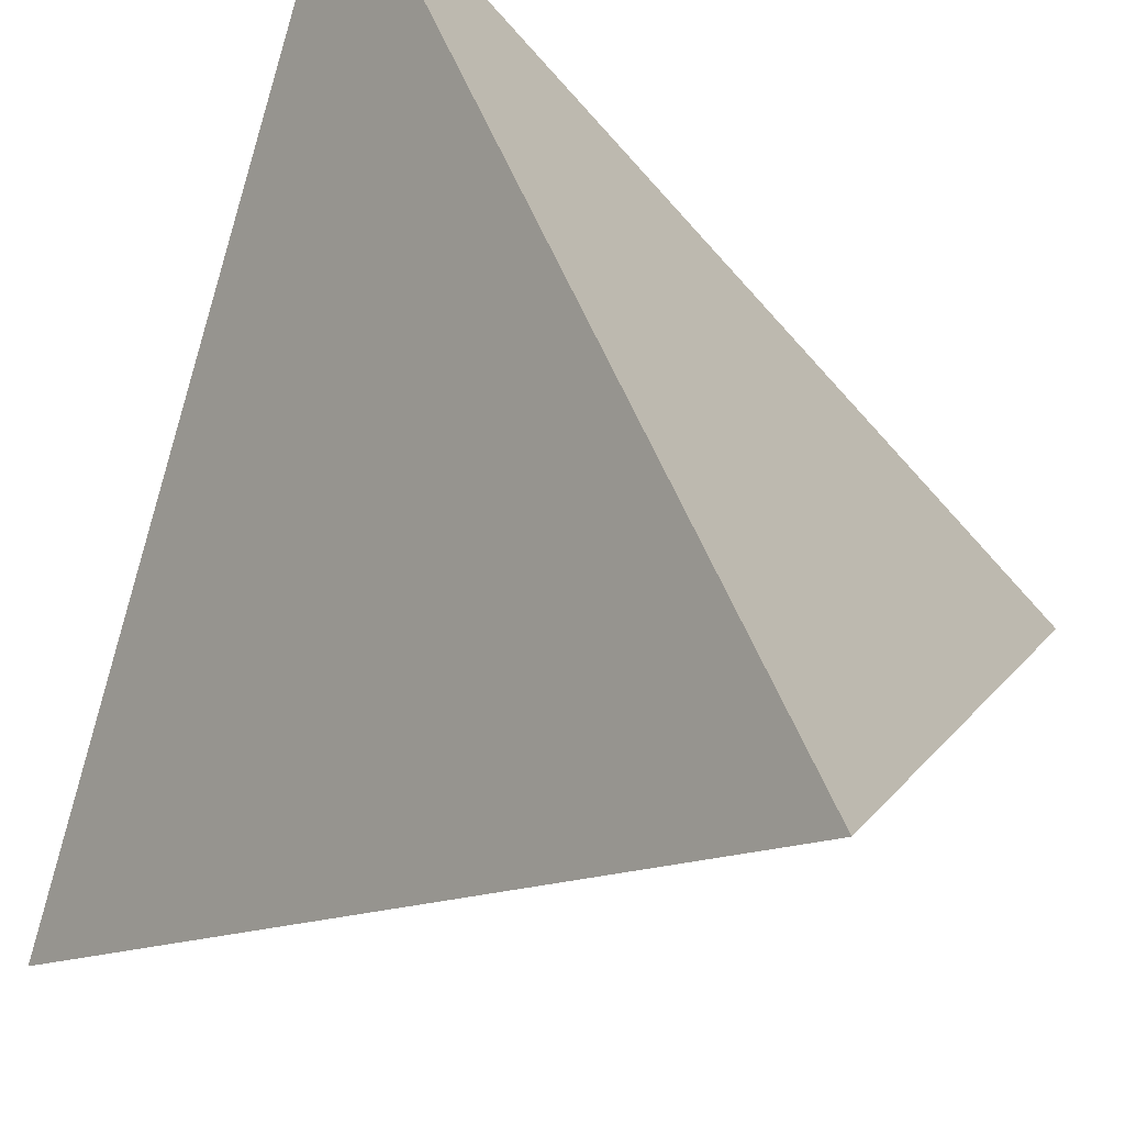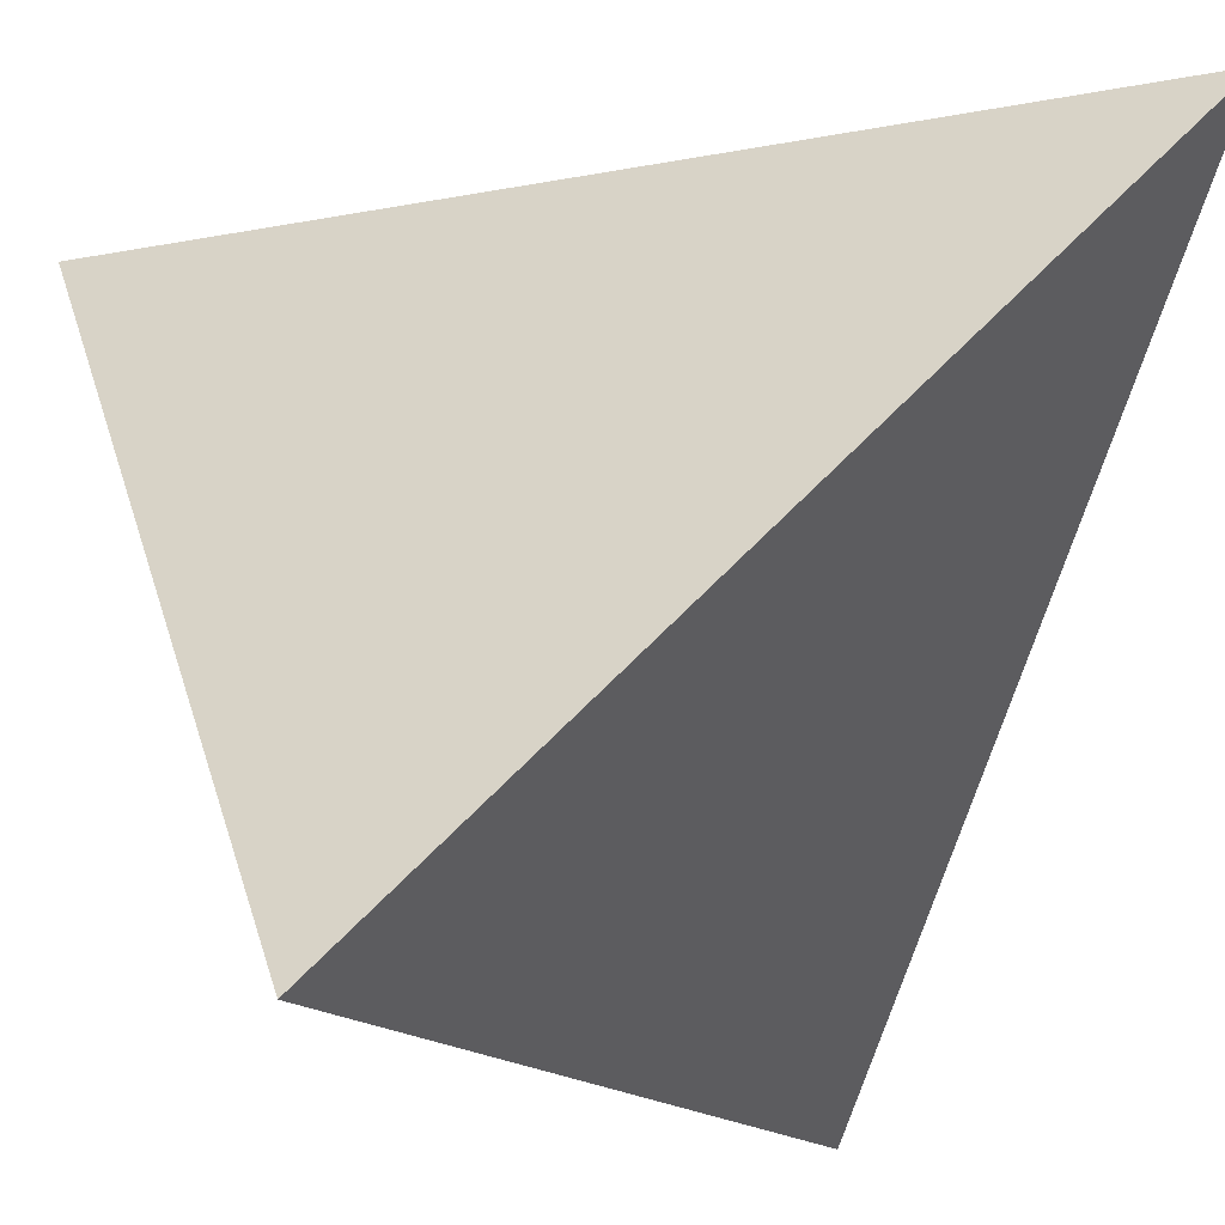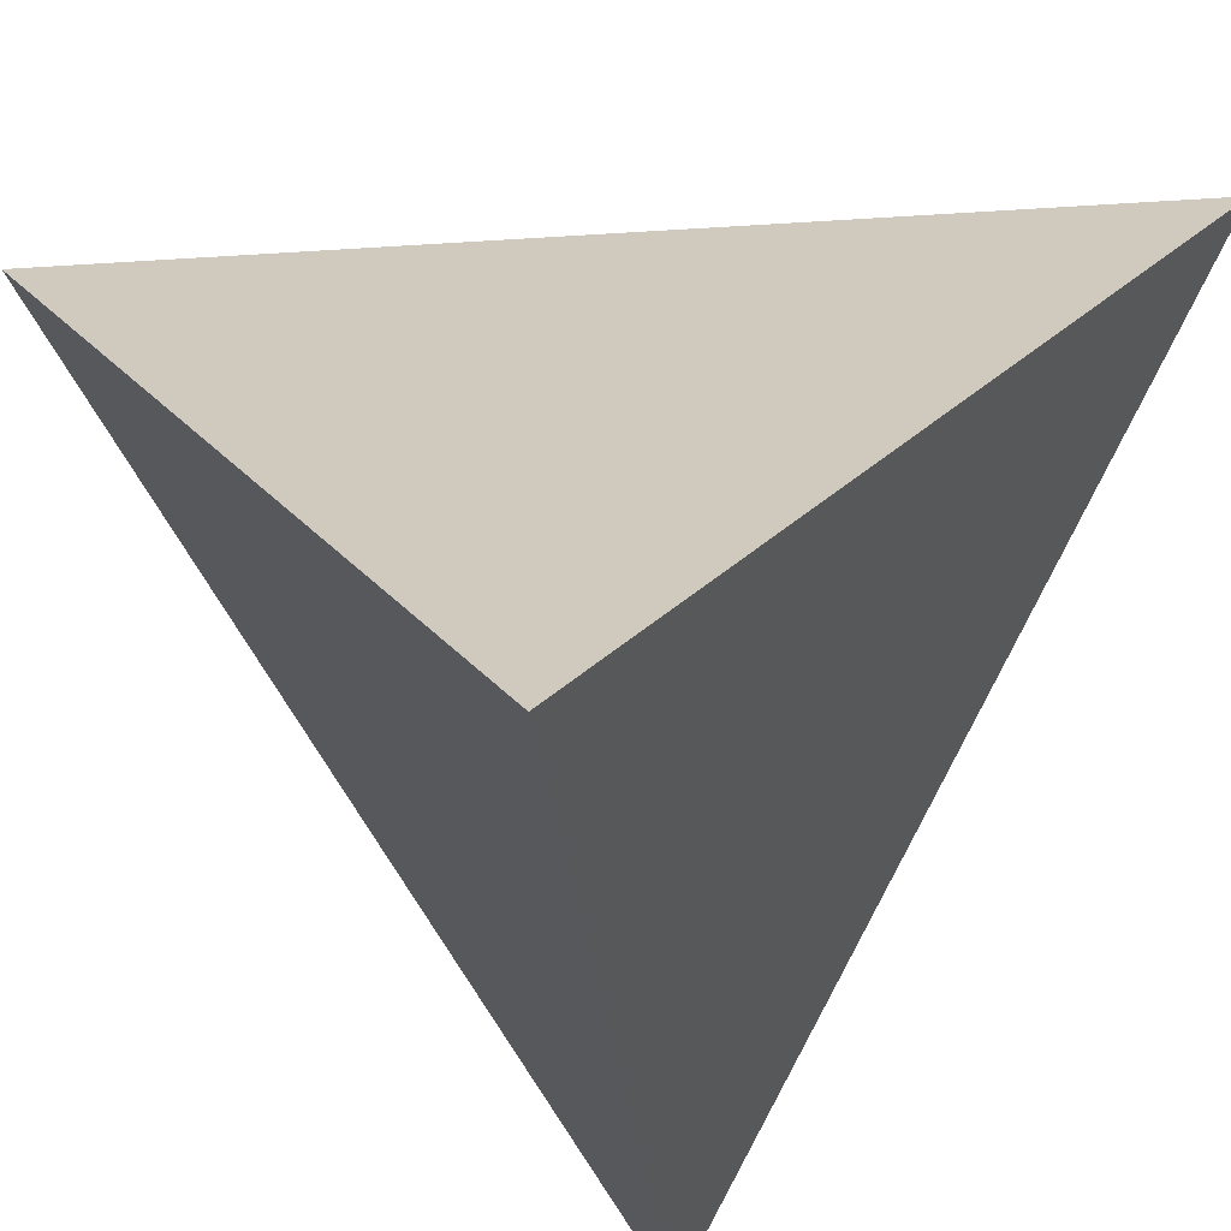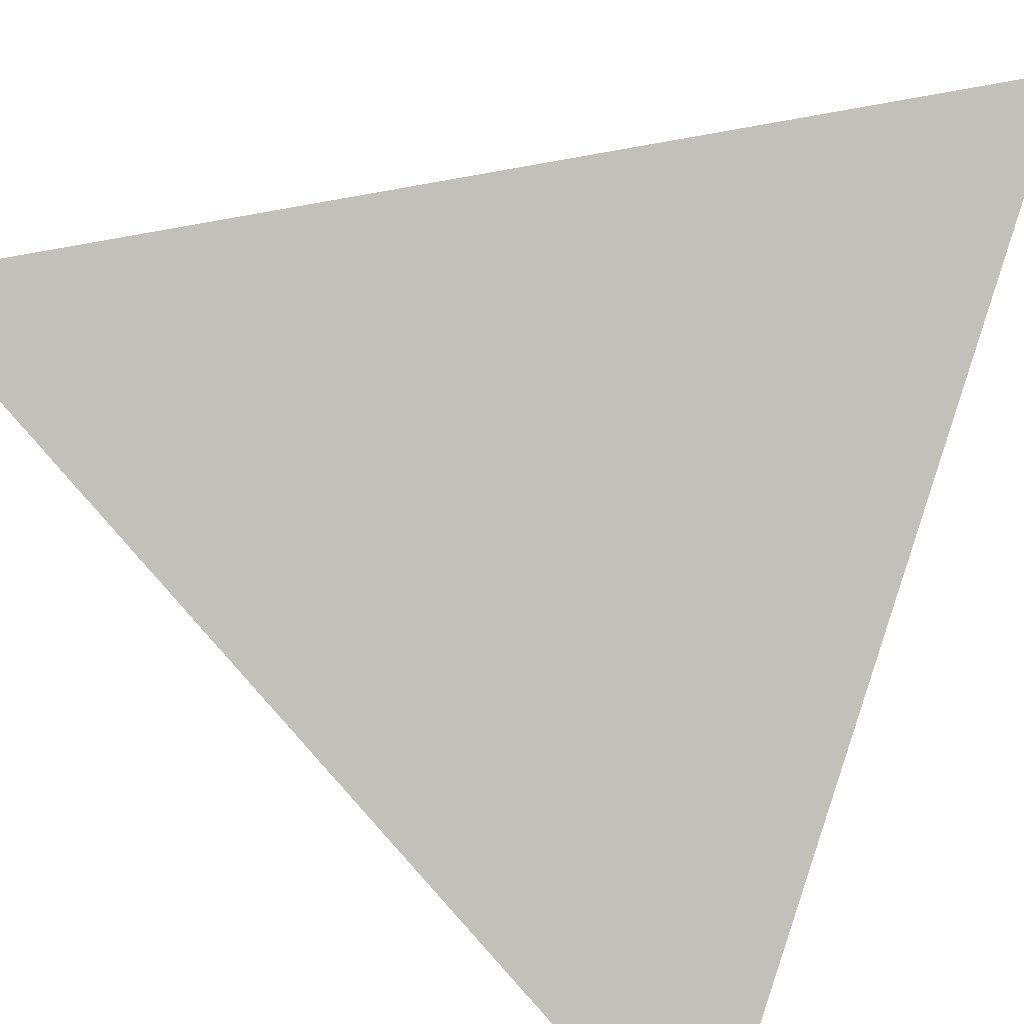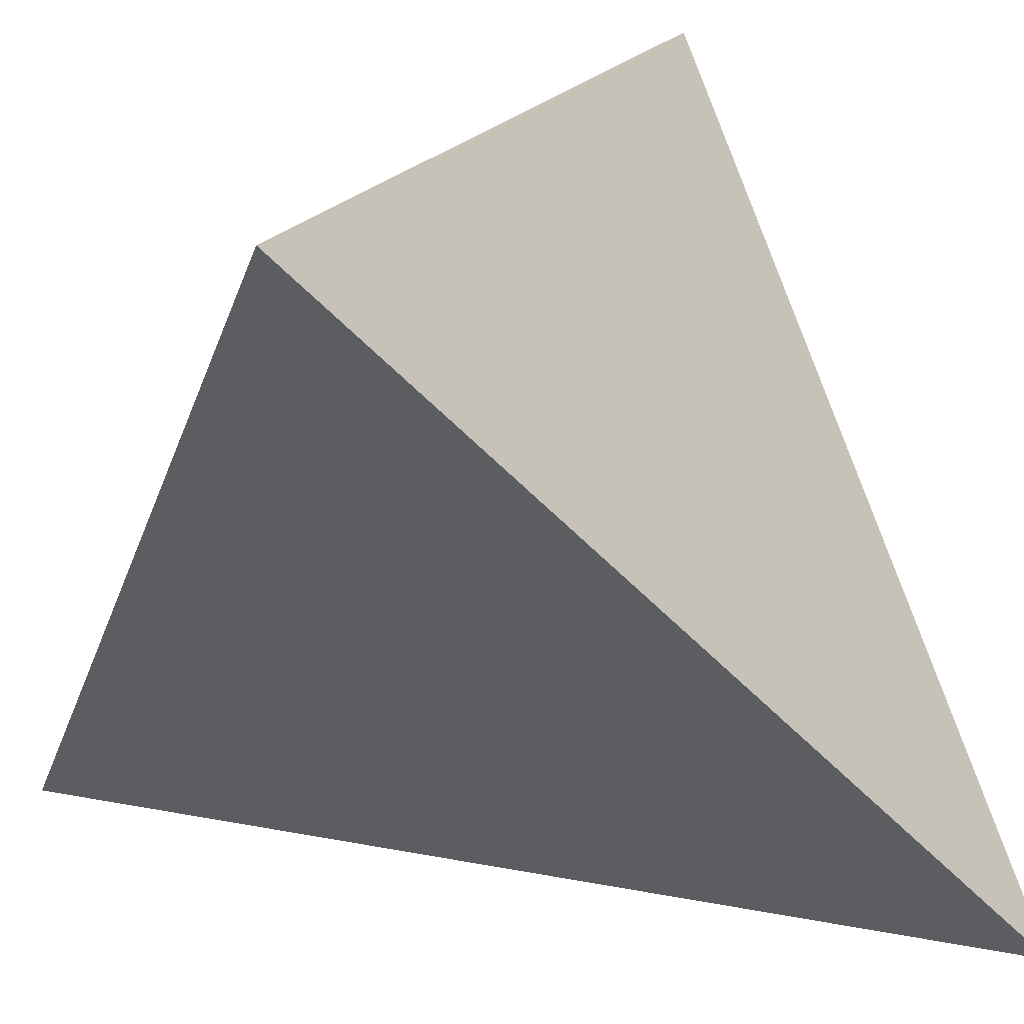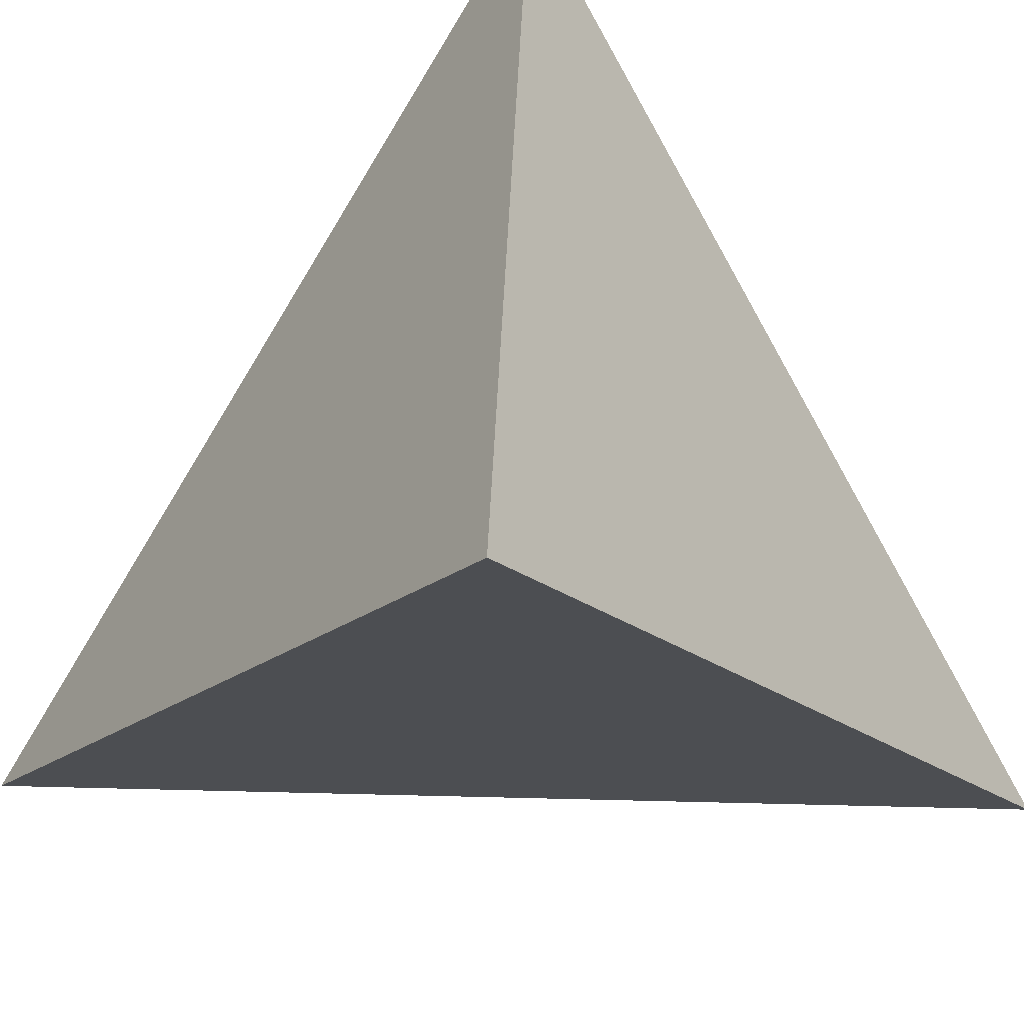
<metadata>
{"format":"obj","ext":"obj","renderer":"f3d","projection":"perspective","resolution":1024,"background":"white","views":[{"elev":54.0,"azim":24.0,"up":"+Y"},{"elev":-14.9,"azim":-22.3,"up":"+Y"},{"elev":-30.4,"azim":-129.5,"up":"+Z"},{"elev":38.2,"azim":26.2,"up":"+Z"},{"elev":19.0,"azim":-24.6,"up":"+Z"},{"elev":38.1,"azim":-43.1,"up":"+Z"}]}
</metadata>
<code>
v  0.5774  0.5774  0.5774
v -0.5774  0.5774 -0.5774
v  0.5774 -0.5774 -0.5774
v -0.5774 -0.5774  0.5774
g tetrahederon
f 1 3 2
f 1 2 4
f 1 4 3
f 2 3 4

</code>
